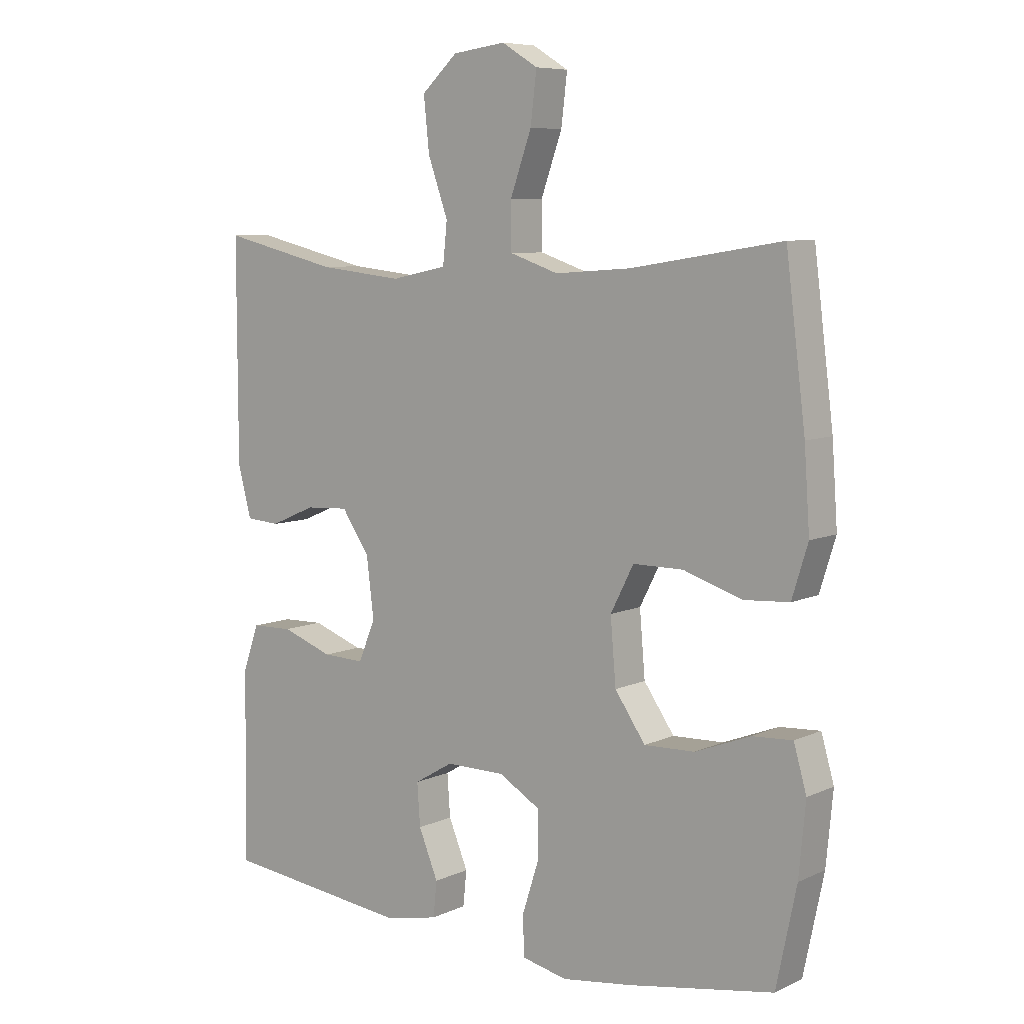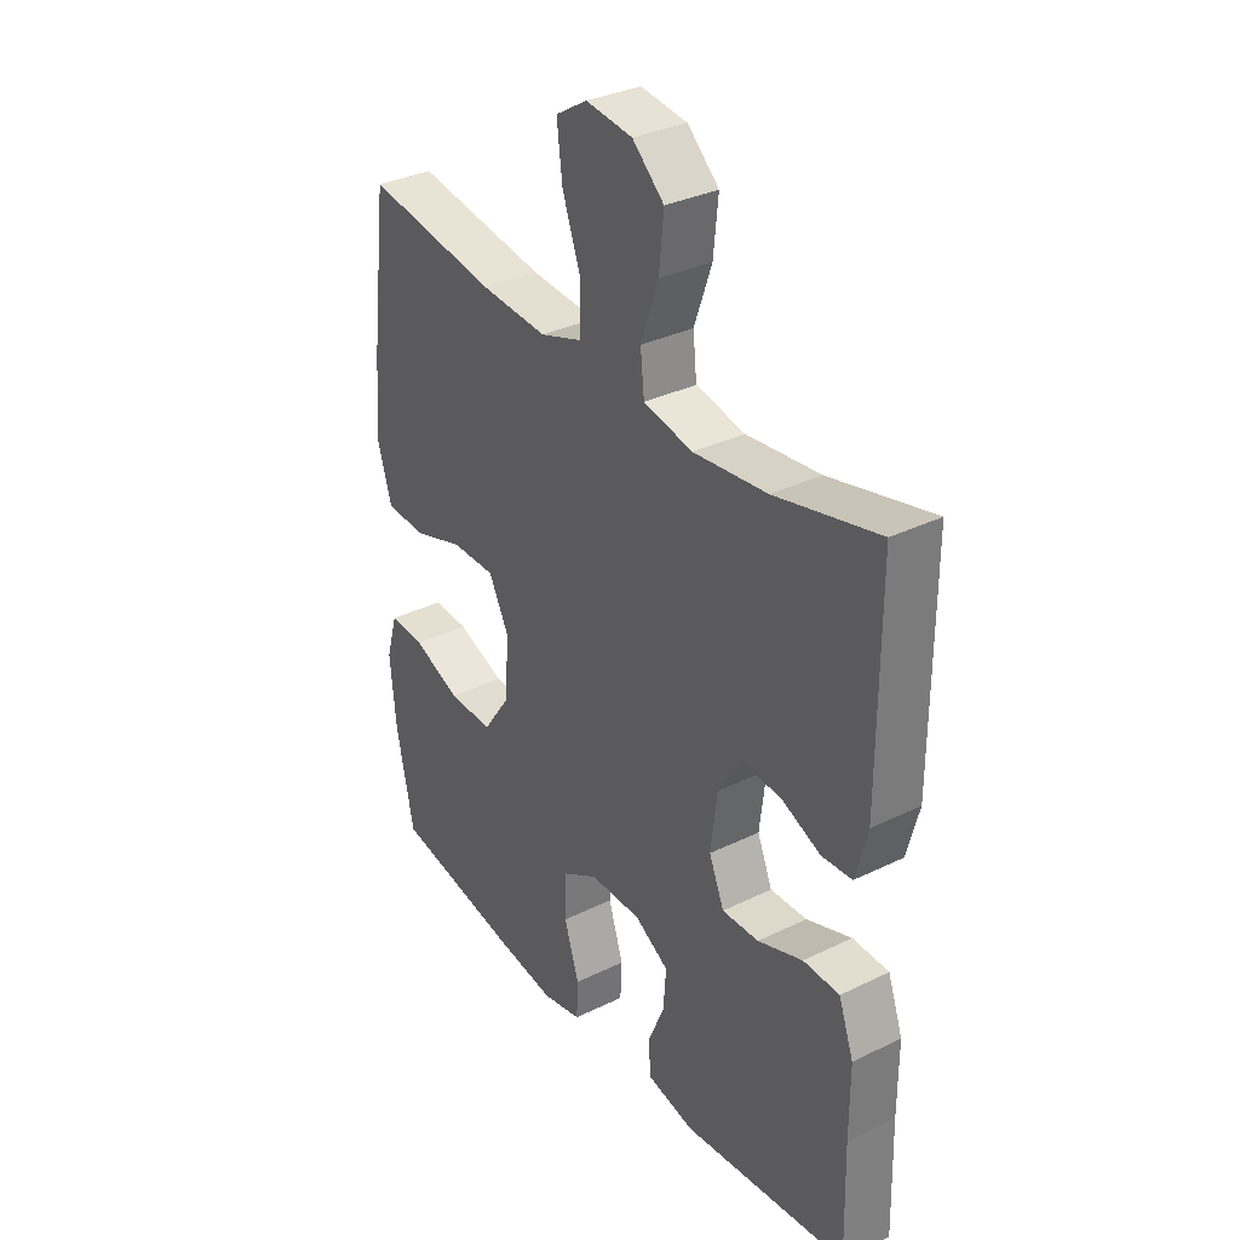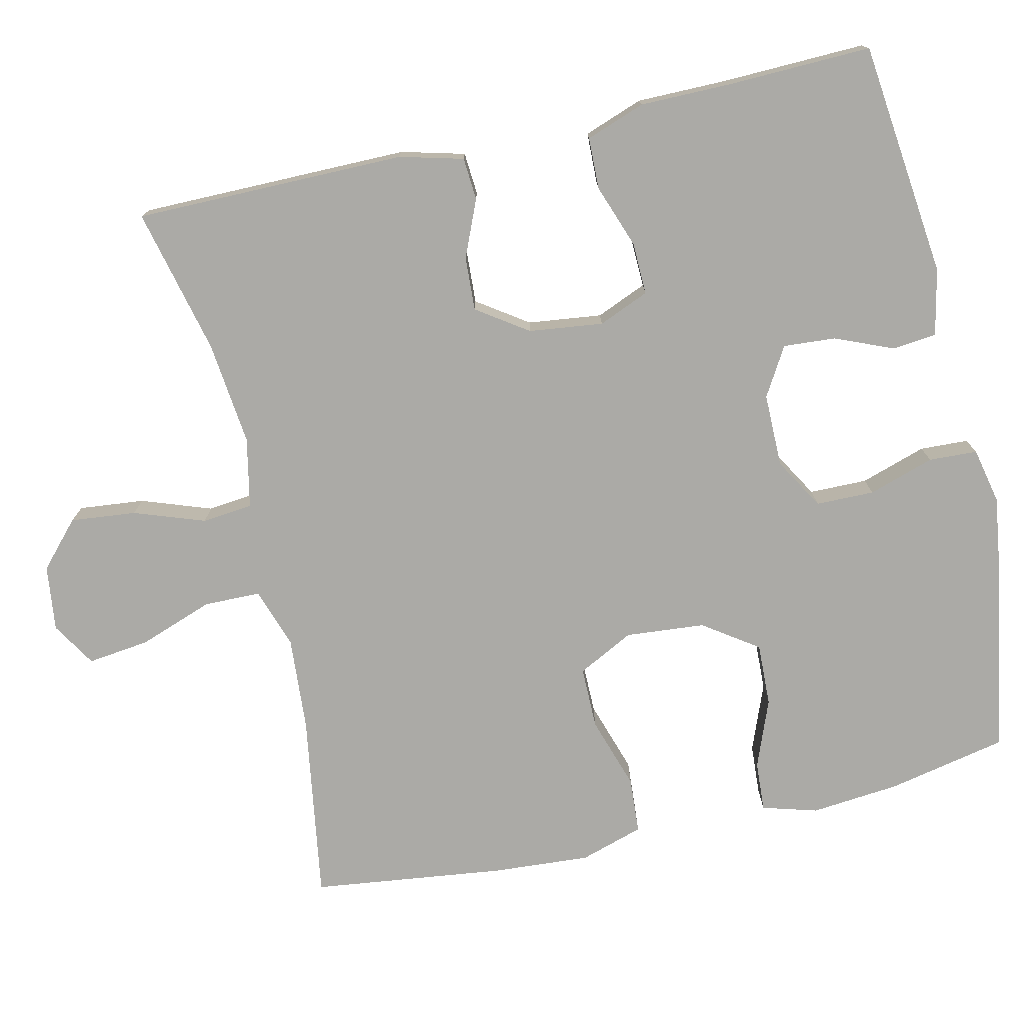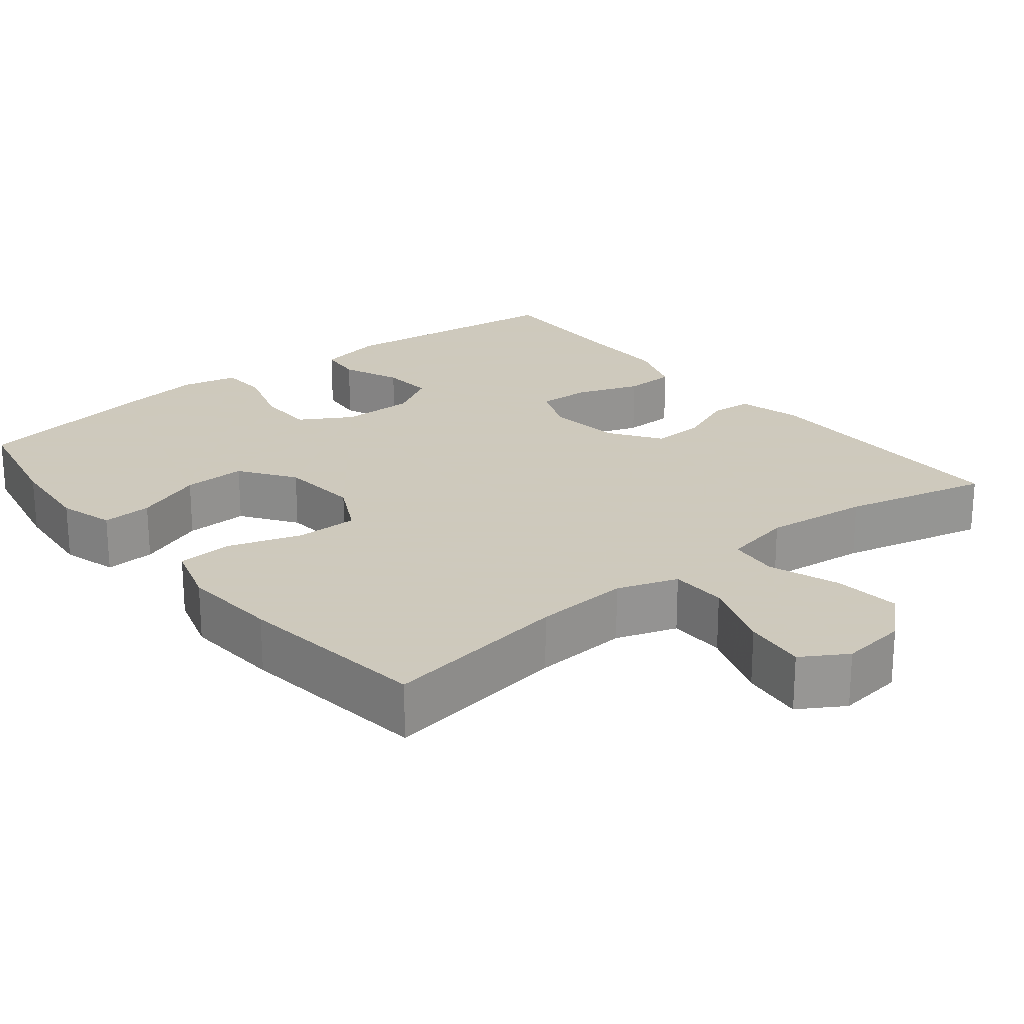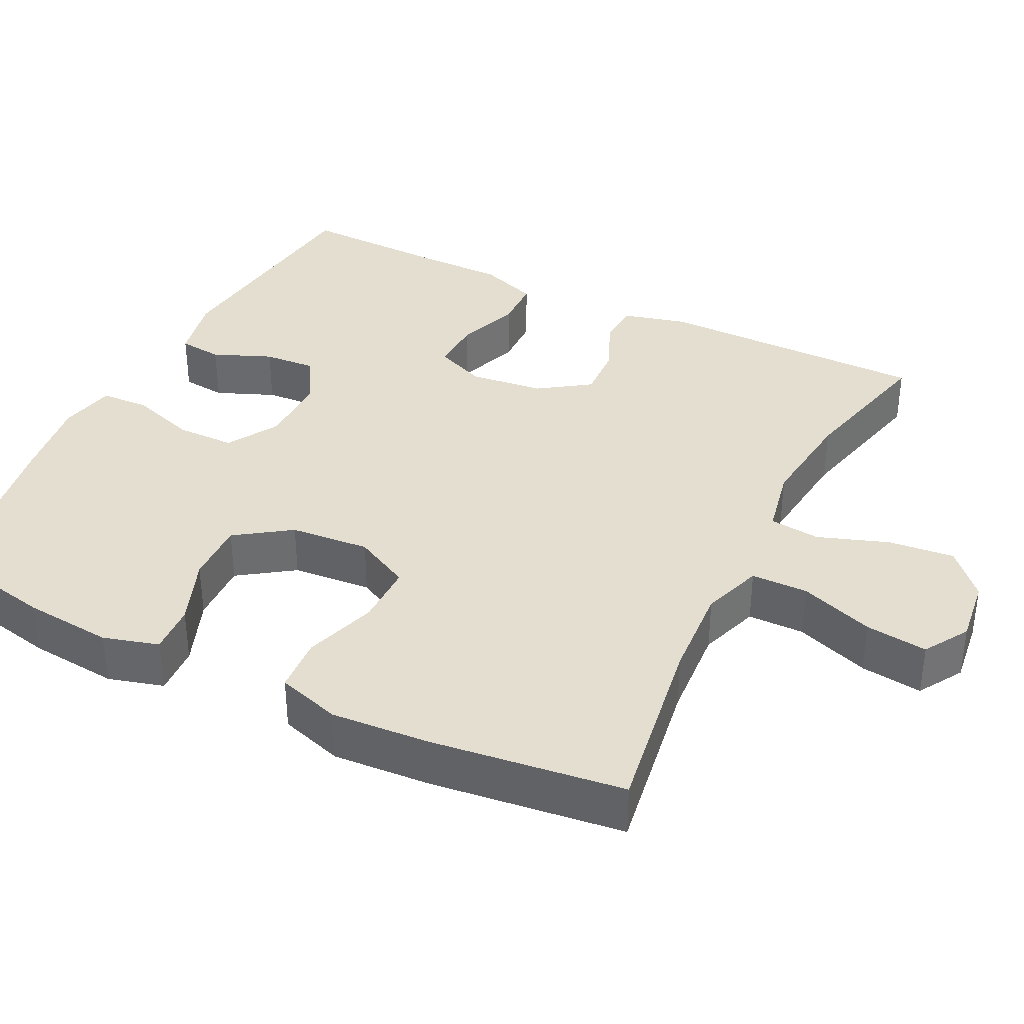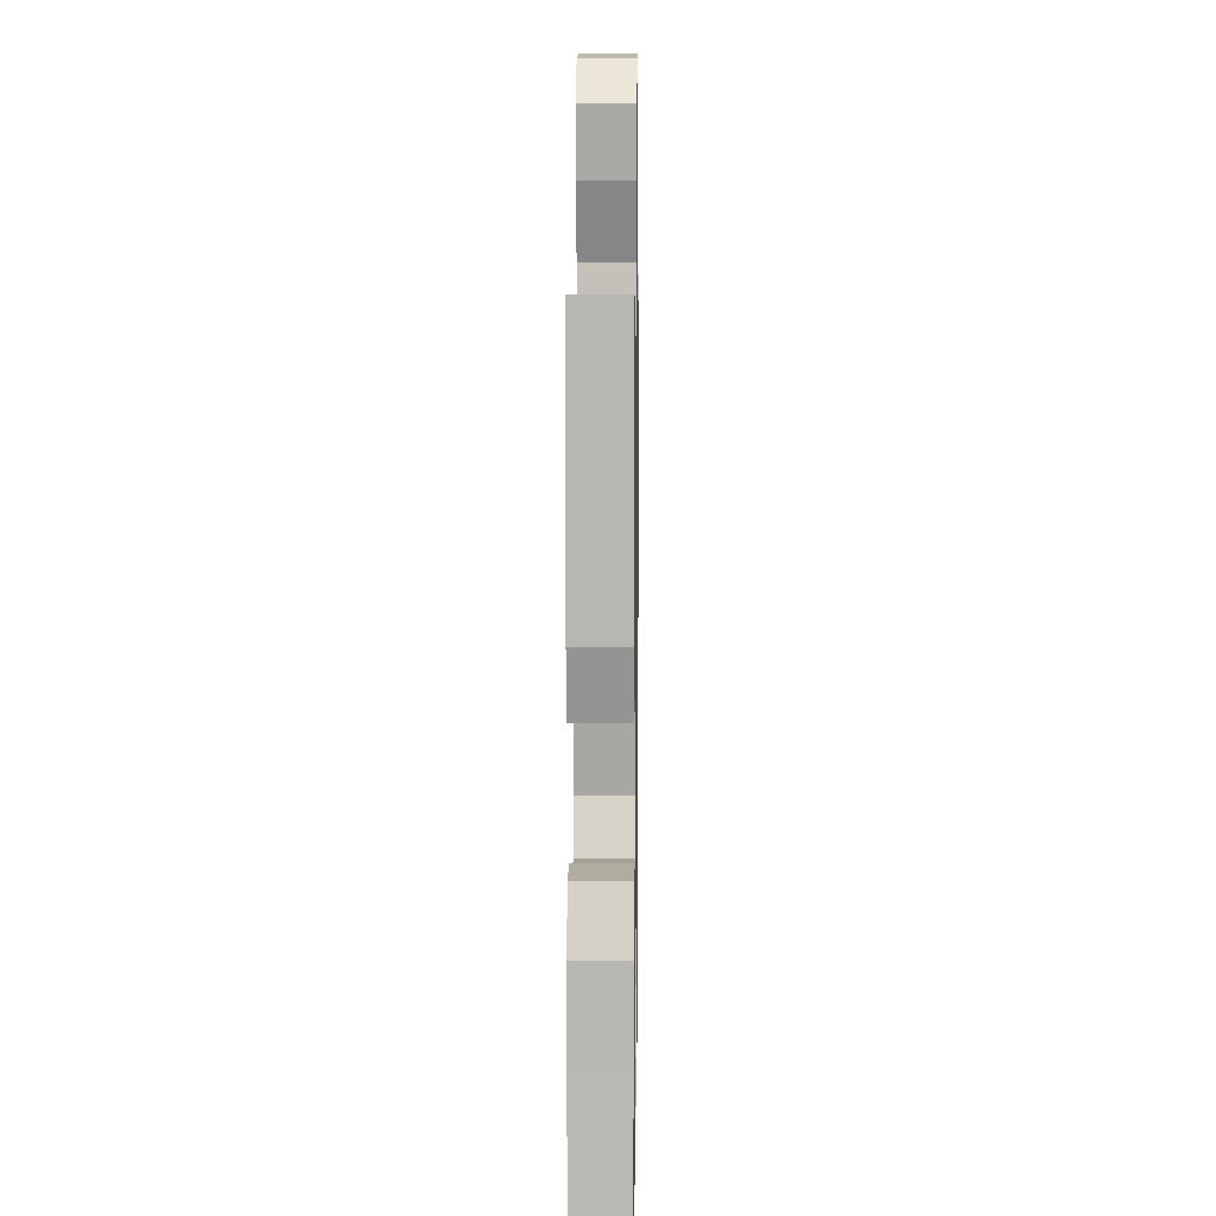
<metadata>
{"format":"obj","ext":"obj","renderer":"f3d","projection":"perspective","resolution":1024,"background":"white","views":[{"elev":7.6,"azim":-141.4,"up":"+Z"},{"elev":33.3,"azim":56.1,"up":"+Z"},{"elev":-75.8,"azim":102.9,"up":"+Y"},{"elev":22.6,"azim":-38.8,"up":"+Y"},{"elev":36.5,"azim":-63.5,"up":"+Y"},{"elev":8.3,"azim":90.9,"up":"+Z"}]}
</metadata>
<code>
v 0.5 0.07 -0.5
v 0.189 0.07 -0.535
v 0.101 0.07 -0.516
v 0.095 0.07 -0.458
v 0.127 0.07 -0.381
v 0.132 0.07 -0.312
v 0.068 0.07 -0.274
v -0.029 0.07 -0.274
v -0.097 0.07 -0.314
v -0.098 0.07 -0.391
v -0.07 0.07 -0.478
v -0.073 0.07 -0.542
v -0.147 0.07 -0.558
v -0.261 0.07 -0.542
v -0.5 0.07 -0.5
v -0.533 0.07 -0.341
v -0.544 0.07 -0.224
v -0.523 0.07 -0.151
v -0.457 0.07 -0.155
v -0.367 0.07 -0.19
v -0.284 0.07 -0.193
v -0.234 0.07 -0.121
v -0.225 0.07 -0.016
v -0.263 0.07 0.058
v -0.345 0.07 0.058
v -0.441 0.07 0.027
v -0.515 0.07 0.032
v -0.541 0.07 0.116
v -0.532 0.07 0.245
v -0.5 0.07 0.5
v -0.254 0.07 0.461
v -0.129 0.07 0.452
v -0.049 0.07 0.479
v -0.048 0.07 0.554
v -0.083 0.07 0.652
v -0.093 0.07 0.734
v -0.034 0.07 0.77
v 0.053 0.07 0.759
v 0.112 0.07 0.705
v 0.103 0.07 0.618
v 0.07 0.07 0.525
v 0.077 0.07 0.458
v 0.169 0.07 0.439
v 0.307 0.07 0.454
v 0.5 0.07 0.5
v 0.5 0.07 0.142
v 0.478 0.07 0.058
v 0.422 0.07 0.054
v 0.347 0.07 0.086
v 0.276 0.07 0.09
v 0.23 0.07 0.023
v 0.218 0.07 -0.075
v 0.246 0.07 -0.142
v 0.315 0.07 -0.14
v 0.399 0.07 -0.11
v 0.467 0.07 -0.112
v 0.495 0.07 -0.19
v 0.495 0.07 -0.311
v 0.5 0 -0.5
v 0.189 0 -0.535
v 0.101 0 -0.516
v 0.095 0 -0.458
v 0.127 0 -0.381
v 0.132 0 -0.312
v 0.068 0 -0.274
v -0.029 0 -0.274
v -0.097 0 -0.314
v -0.098 0 -0.391
v -0.07 0 -0.478
v -0.073 0 -0.542
v -0.147 0 -0.558
v -0.261 0 -0.542
v -0.5 0 -0.5
v -0.533 0 -0.341
v -0.544 0 -0.224
v -0.523 0 -0.151
v -0.457 0 -0.155
v -0.367 0 -0.19
v -0.284 0 -0.193
v -0.234 0 -0.121
v -0.225 0 -0.016
v -0.263 0 0.058
v -0.345 0 0.058
v -0.441 0 0.027
v -0.515 0 0.032
v -0.541 0 0.116
v -0.532 0 0.245
v -0.5 0 0.5
v -0.254 0 0.461
v -0.129 0 0.452
v -0.049 0 0.479
v -0.048 0 0.554
v -0.083 0 0.652
v -0.093 0 0.734
v -0.034 0 0.77
v 0.053 0 0.759
v 0.112 0 0.705
v 0.103 0 0.618
v 0.07 0 0.525
v 0.077 0 0.458
v 0.169 0 0.439
v 0.307 0 0.454
v 0.5 0 0.5
v 0.5 0 0.142
v 0.478 0 0.058
v 0.422 0 0.054
v 0.347 0 0.086
v 0.276 0 0.09
v 0.23 0 0.023
v 0.218 0 -0.075
v 0.246 0 -0.142
v 0.315 0 -0.14
v 0.399 0 -0.11
v 0.467 0 -0.112
v 0.495 0 -0.19
v 0.495 0 -0.311
f 56 57 58
f 55 56 58
f 54 55 58
f 3 4 5
f 2 3 5
f 1 2 5
f 58 1 5
f 54 58 5
f 53 54 5
f 52 53 5 6
f 51 52 6 7
f 47 48 49
f 46 47 49
f 45 46 49
f 44 45 49
f 43 44 49 50
f 42 43 50 51
f 39 40 41
f 38 39 41
f 37 38 41
f 36 37 41
f 35 36 41
f 34 35 41
f 33 34 41 42
f 51 7 8
f 42 51 8
f 33 42 8
f 32 33 8
f 29 30 31
f 28 29 31
f 27 28 31
f 26 27 31
f 25 26 31
f 24 25 31 32
f 18 19 20
f 17 18 20
f 16 17 20
f 15 16 20
f 14 15 20
f 13 14 20
f 12 13 20
f 11 12 20
f 10 11 20
f 9 10 20 21
f 8 9 21 22
f 23 24 32 8
f 8 22 23
f 116 115 114
f 116 114 113
f 116 113 112
f 63 62 61
f 63 61 60
f 63 60 59
f 63 59 116
f 63 116 112
f 63 112 111
f 64 63 111 110
f 65 64 110 109
f 107 106 105
f 107 105 104
f 107 104 103
f 107 103 102
f 108 107 102 101
f 109 108 101 100
f 99 98 97
f 99 97 96
f 99 96 95
f 99 95 94
f 99 94 93
f 99 93 92
f 100 99 92 91
f 66 65 109
f 66 109 100
f 66 100 91
f 66 91 90
f 89 88 87
f 89 87 86
f 89 86 85
f 89 85 84
f 89 84 83
f 90 89 83 82
f 78 77 76
f 78 76 75
f 78 75 74
f 78 74 73
f 78 73 72
f 78 72 71
f 78 71 70
f 78 70 69
f 78 69 68
f 79 78 68 67
f 80 79 67 66
f 66 90 82 81
f 81 80 66
f 1 59 60 2
f 2 60 61 3
f 3 61 62 4
f 4 62 63 5
f 5 63 64 6
f 6 64 65 7
f 7 65 66 8
f 8 66 67 9
f 9 67 68 10
f 10 68 69 11
f 11 69 70 12
f 12 70 71 13
f 13 71 72 14
f 14 72 73 15
f 15 73 74 16
f 16 74 75 17
f 17 75 76 18
f 18 76 77 19
f 19 77 78 20
f 20 78 79 21
f 21 79 80 22
f 22 80 81 23
f 23 81 82 24
f 24 82 83 25
f 25 83 84 26
f 26 84 85 27
f 27 85 86 28
f 28 86 87 29
f 29 87 88 30
f 30 88 89 31
f 31 89 90 32
f 32 90 91 33
f 33 91 92 34
f 34 92 93 35
f 35 93 94 36
f 36 94 95 37
f 37 95 96 38
f 38 96 97 39
f 39 97 98 40
f 40 98 99 41
f 41 99 100 42
f 42 100 101 43
f 43 101 102 44
f 44 102 103 45
f 45 103 104 46
f 46 104 105 47
f 47 105 106 48
f 48 106 107 49
f 49 107 108 50
f 50 108 109 51
f 51 109 110 52
f 52 110 111 53
f 53 111 112 54
f 54 112 113 55
f 55 113 114 56
f 56 114 115 57
f 57 115 116 58
f 58 116 59 1

</code>
